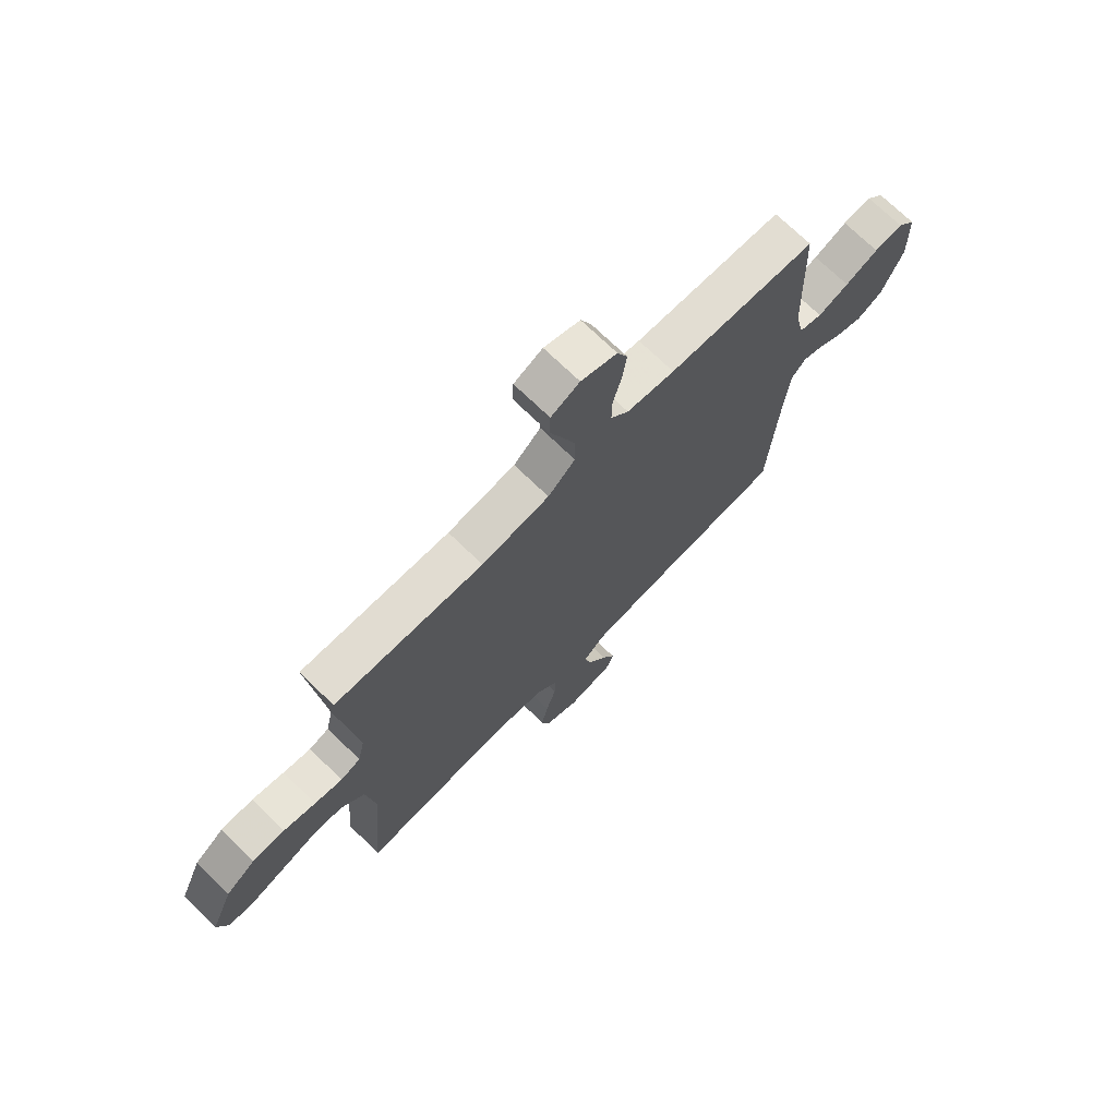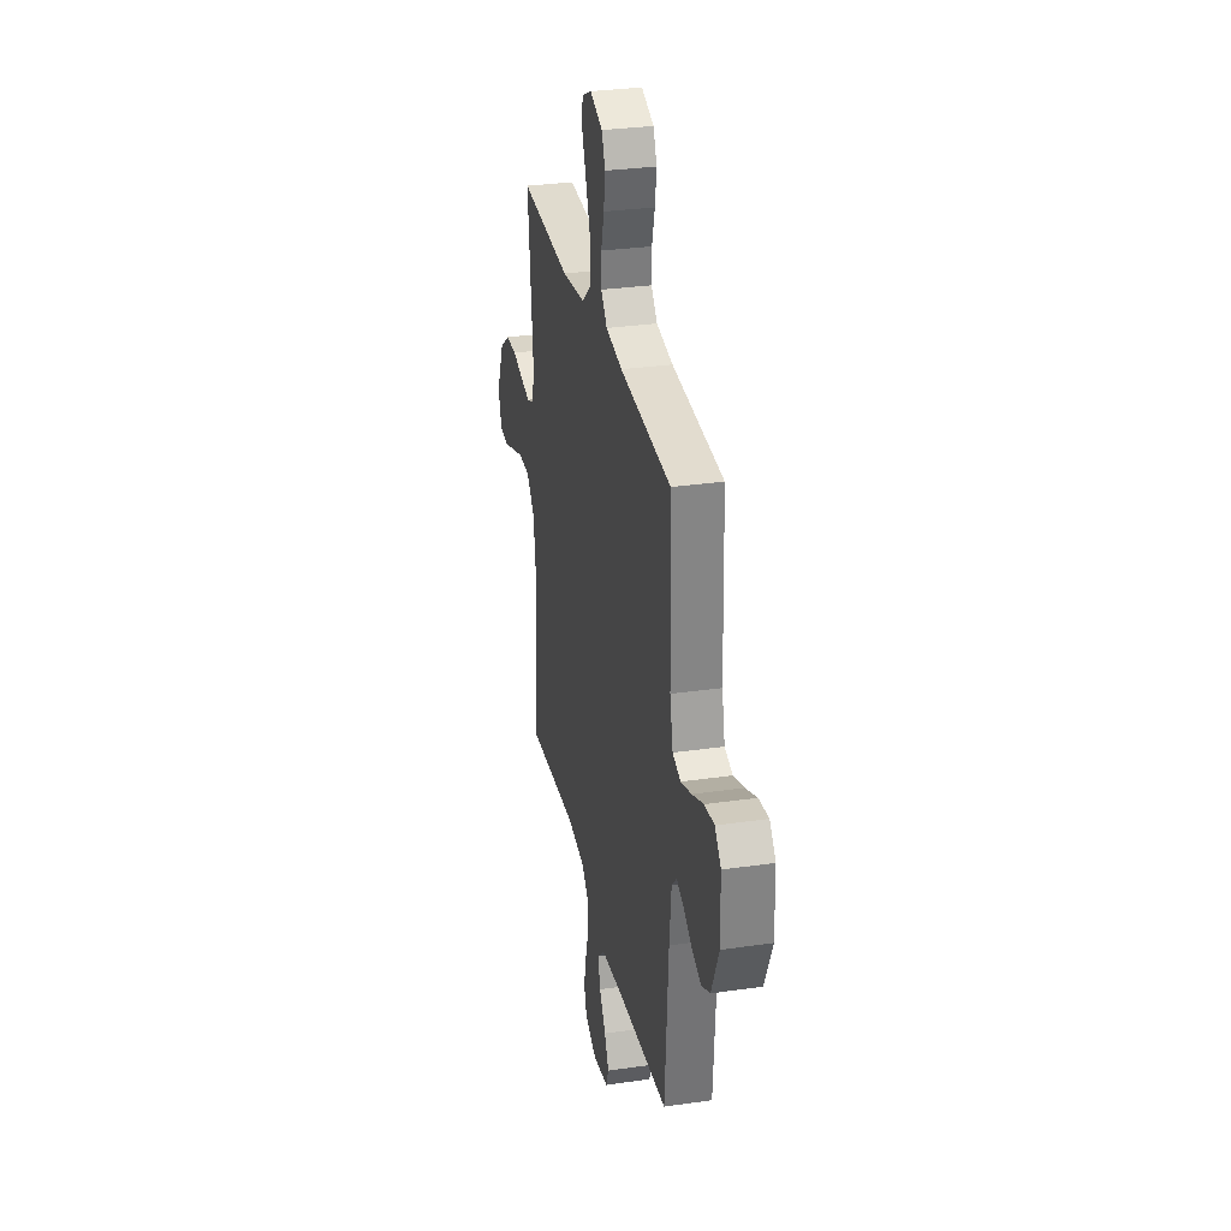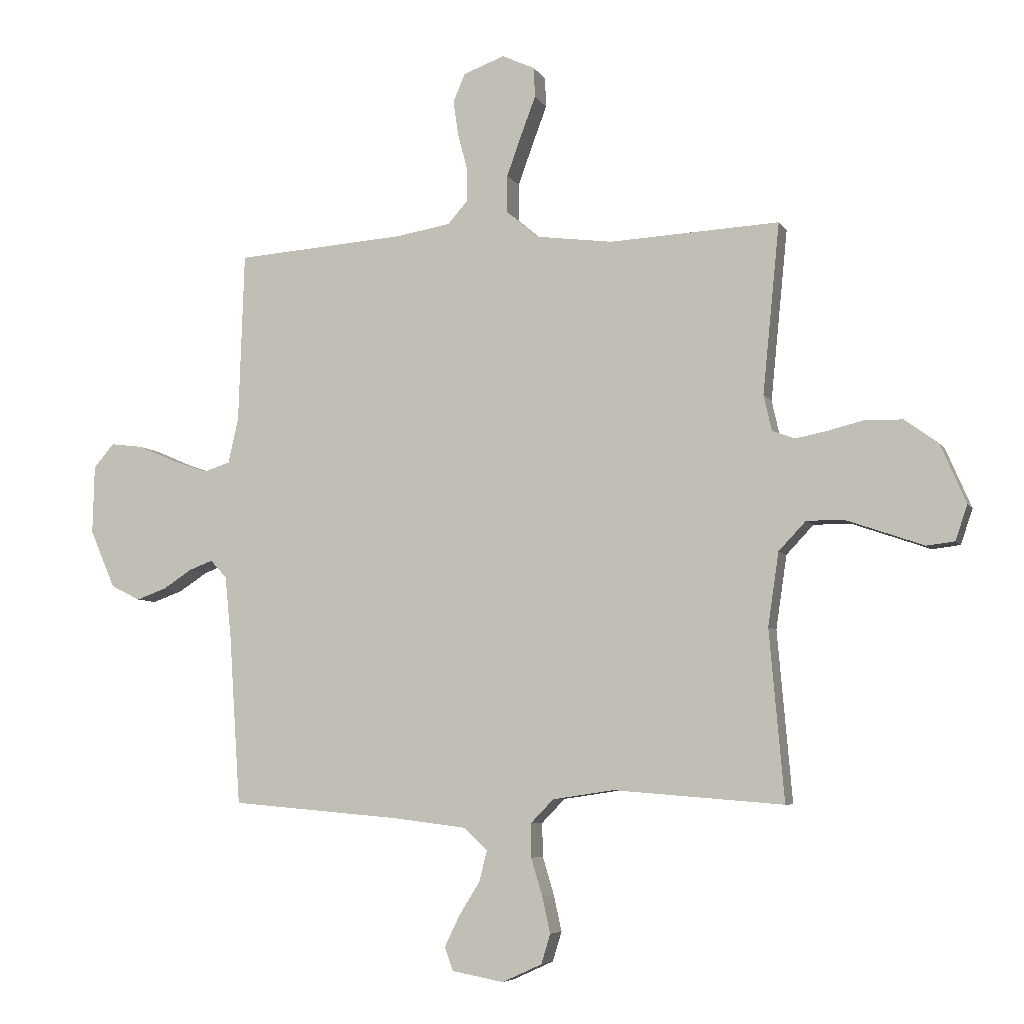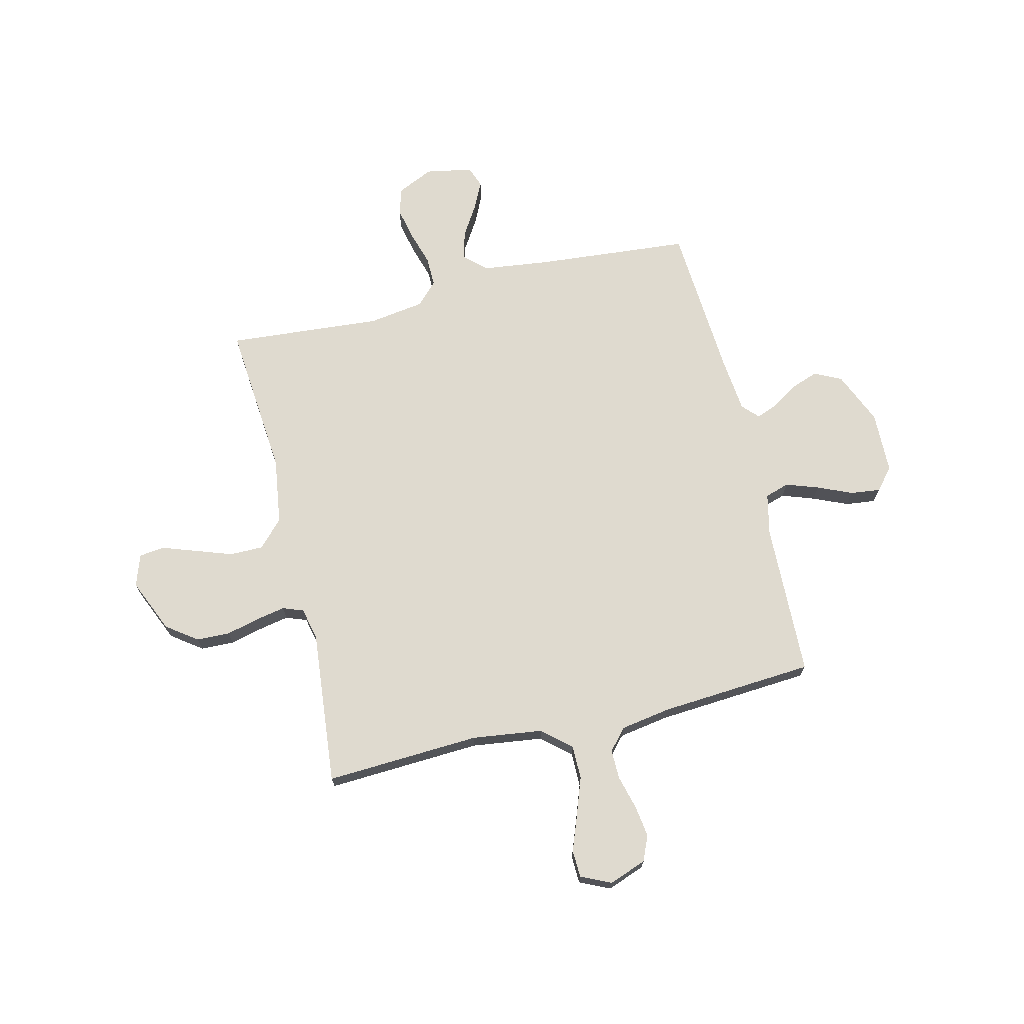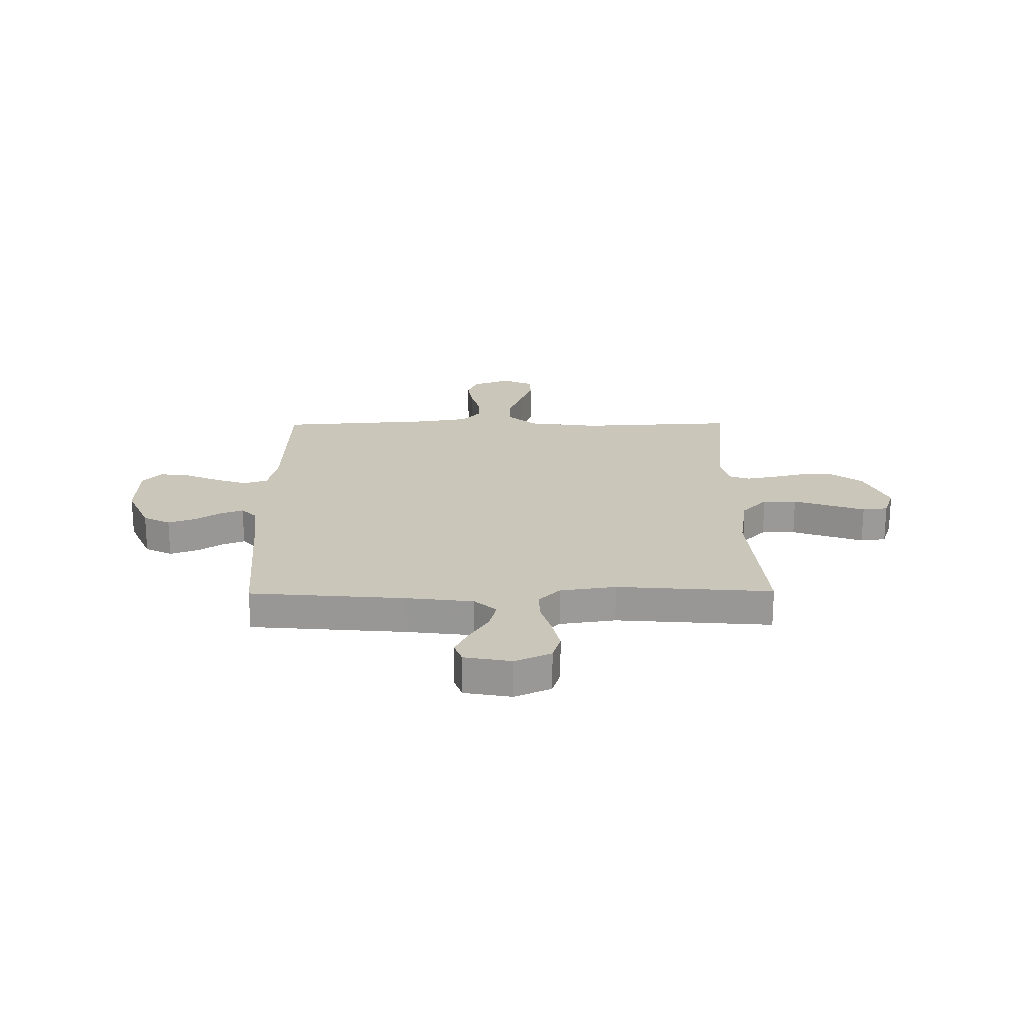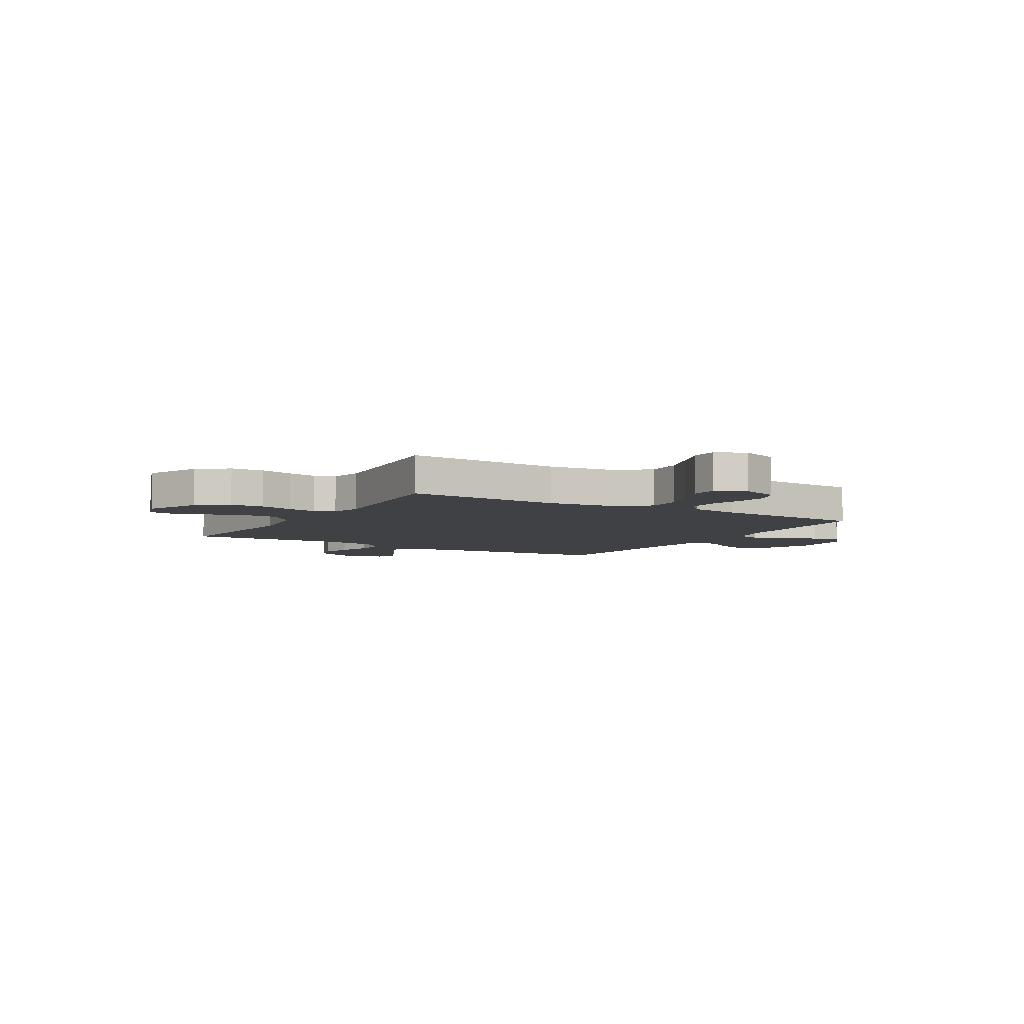
<metadata>
{"format":"obj","ext":"obj","renderer":"f3d","projection":"perspective","resolution":1024,"background":"white","views":[{"elev":71.8,"azim":-45.8,"up":"+Z"},{"elev":30.6,"azim":78.2,"up":"+Z"},{"elev":-6.0,"azim":-162.6,"up":"+Z"},{"elev":70.6,"azim":-13.6,"up":"+Y"},{"elev":21.1,"azim":179.4,"up":"+Y"},{"elev":-5.9,"azim":-30.8,"up":"+Y"}]}
</metadata>
<code>
v 0.5 0.07 -0.5
v 0.2 0.07 -0.526
v 0.071 0.07 -0.542
v 0.029 0.07 -0.581
v 0.043 0.07 -0.636
v 0.08 0.07 -0.695
v 0.106 0.07 -0.749
v 0.091 0.07 -0.79
v 0 0.07 -0.807
v -0.07 0.07 -0.775
v -0.086 0.07 -0.723
v -0.072 0.07 -0.659
v -0.052 0.07 -0.593
v -0.051 0.07 -0.534
v -0.092 0.07 -0.492
v -0.2 0.07 -0.476
v -0.5 0.07 -0.5
v -0.474 0.07 -0.2
v -0.493 0.07 -0.071
v -0.541 0.07 -0.02
v -0.606 0.07 -0.02
v -0.678 0.07 -0.045
v -0.744 0.07 -0.068
v -0.793 0.07 -0.062
v -0.814 0.07 0
v -0.769 0.07 0.104
v -0.71 0.07 0.147
v -0.645 0.07 0.149
v -0.58 0.07 0.133
v -0.524 0.07 0.122
v -0.484 0.07 0.137
v -0.47 0.07 0.2
v -0.5 0.07 0.5
v -0.2 0.07 0.485
v -0.063 0.07 0.503
v -0.008 0.07 0.551
v -0.008 0.07 0.617
v -0.034 0.07 0.689
v -0.06 0.07 0.758
v -0.058 0.07 0.811
v 0 0.07 0.838
v 0.073 0.07 0.811
v 0.094 0.07 0.762
v 0.085 0.07 0.7
v 0.068 0.07 0.636
v 0.067 0.07 0.578
v 0.103 0.07 0.537
v 0.2 0.07 0.521
v 0.5 0.07 0.5
v 0.51 0.07 0.2
v 0.528 0.07 0.12
v 0.575 0.07 0.105
v 0.638 0.07 0.127
v 0.705 0.07 0.156
v 0.763 0.07 0.163
v 0.799 0.07 0.121
v 0.802 0.07 0
v 0.758 0.07 -0.102
v 0.706 0.07 -0.128
v 0.653 0.07 -0.109
v 0.602 0.07 -0.076
v 0.56 0.07 -0.06
v 0.531 0.07 -0.091
v 0.52 0.07 -0.2
v 0.5 0 -0.5
v 0.2 0 -0.526
v 0.071 0 -0.542
v 0.029 0 -0.581
v 0.043 0 -0.636
v 0.08 0 -0.695
v 0.106 0 -0.749
v 0.091 0 -0.79
v 0 0 -0.807
v -0.07 0 -0.775
v -0.086 0 -0.723
v -0.072 0 -0.659
v -0.052 0 -0.593
v -0.051 0 -0.534
v -0.092 0 -0.492
v -0.2 0 -0.476
v -0.5 0 -0.5
v -0.474 0 -0.2
v -0.493 0 -0.071
v -0.541 0 -0.02
v -0.606 0 -0.02
v -0.678 0 -0.045
v -0.744 0 -0.068
v -0.793 0 -0.062
v -0.814 0 0
v -0.769 0 0.104
v -0.71 0 0.147
v -0.645 0 0.149
v -0.58 0 0.133
v -0.524 0 0.122
v -0.484 0 0.137
v -0.47 0 0.2
v -0.5 0 0.5
v -0.2 0 0.485
v -0.063 0 0.503
v -0.008 0 0.551
v -0.008 0 0.617
v -0.034 0 0.689
v -0.06 0 0.758
v -0.058 0 0.811
v 0 0 0.838
v 0.073 0 0.811
v 0.094 0 0.762
v 0.085 0 0.7
v 0.068 0 0.636
v 0.067 0 0.578
v 0.103 0 0.537
v 0.2 0 0.521
v 0.5 0 0.5
v 0.51 0 0.2
v 0.528 0 0.12
v 0.575 0 0.105
v 0.638 0 0.127
v 0.705 0 0.156
v 0.763 0 0.163
v 0.799 0 0.121
v 0.802 0 0
v 0.758 0 -0.102
v 0.706 0 -0.128
v 0.653 0 -0.109
v 0.602 0 -0.076
v 0.56 0 -0.06
v 0.531 0 -0.091
v 0.52 0 -0.2
f 58 59 60 61
f 58 61 62
f 57 58 62
f 56 57 62
f 53 54 55 56
f 52 53 56 62
f 51 52 62 63
f 48 49 50
f 47 48 50 51
f 42 43 44 45
f 40 41 42 45
f 38 39 40 45
f 37 38 45 46
f 36 37 46 47
f 32 33 34
f 31 32 34 35
f 26 27 28 29
f 26 29 30
f 25 26 30
f 22 23 24 25
f 21 22 25 30
f 20 21 30 31
f 16 17 18
f 15 16 18 19
f 14 15 19 20
f 10 11 12 13
f 8 9 10 13
f 8 13 14
f 5 6 7 8
f 5 8 14
f 4 5 14
f 3 4 14 20
f 64 1 2
f 35 36 47 51
f 35 51 63 64
f 20 31 35 64
f 2 3 20 64
f 125 124 123 122
f 126 125 122
f 126 122 121
f 126 121 120
f 120 119 118 117
f 126 120 117 116
f 127 126 116 115
f 114 113 112
f 115 114 112 111
f 109 108 107 106
f 109 106 105 104
f 109 104 103 102
f 110 109 102 101
f 111 110 101 100
f 98 97 96
f 99 98 96 95
f 93 92 91 90
f 94 93 90
f 94 90 89
f 89 88 87 86
f 94 89 86 85
f 95 94 85 84
f 82 81 80
f 83 82 80 79
f 84 83 79 78
f 77 76 75 74
f 77 74 73 72
f 78 77 72
f 72 71 70 69
f 78 72 69
f 78 69 68
f 84 78 68 67
f 66 65 128
f 115 111 100 99
f 128 127 115 99
f 128 99 95 84
f 128 84 67 66
f 1 65 66 2
f 2 66 67 3
f 3 67 68 4
f 4 68 69 5
f 5 69 70 6
f 6 70 71 7
f 7 71 72 8
f 8 72 73 9
f 9 73 74 10
f 10 74 75 11
f 11 75 76 12
f 12 76 77 13
f 13 77 78 14
f 14 78 79 15
f 15 79 80 16
f 16 80 81 17
f 17 81 82 18
f 18 82 83 19
f 19 83 84 20
f 20 84 85 21
f 21 85 86 22
f 22 86 87 23
f 23 87 88 24
f 24 88 89 25
f 25 89 90 26
f 26 90 91 27
f 27 91 92 28
f 28 92 93 29
f 29 93 94 30
f 30 94 95 31
f 31 95 96 32
f 32 96 97 33
f 33 97 98 34
f 34 98 99 35
f 35 99 100 36
f 36 100 101 37
f 37 101 102 38
f 38 102 103 39
f 39 103 104 40
f 40 104 105 41
f 41 105 106 42
f 42 106 107 43
f 43 107 108 44
f 44 108 109 45
f 45 109 110 46
f 46 110 111 47
f 47 111 112 48
f 48 112 113 49
f 49 113 114 50
f 50 114 115 51
f 51 115 116 52
f 52 116 117 53
f 53 117 118 54
f 54 118 119 55
f 55 119 120 56
f 56 120 121 57
f 57 121 122 58
f 58 122 123 59
f 59 123 124 60
f 60 124 125 61
f 61 125 126 62
f 62 126 127 63
f 63 127 128 64
f 64 128 65 1

</code>
